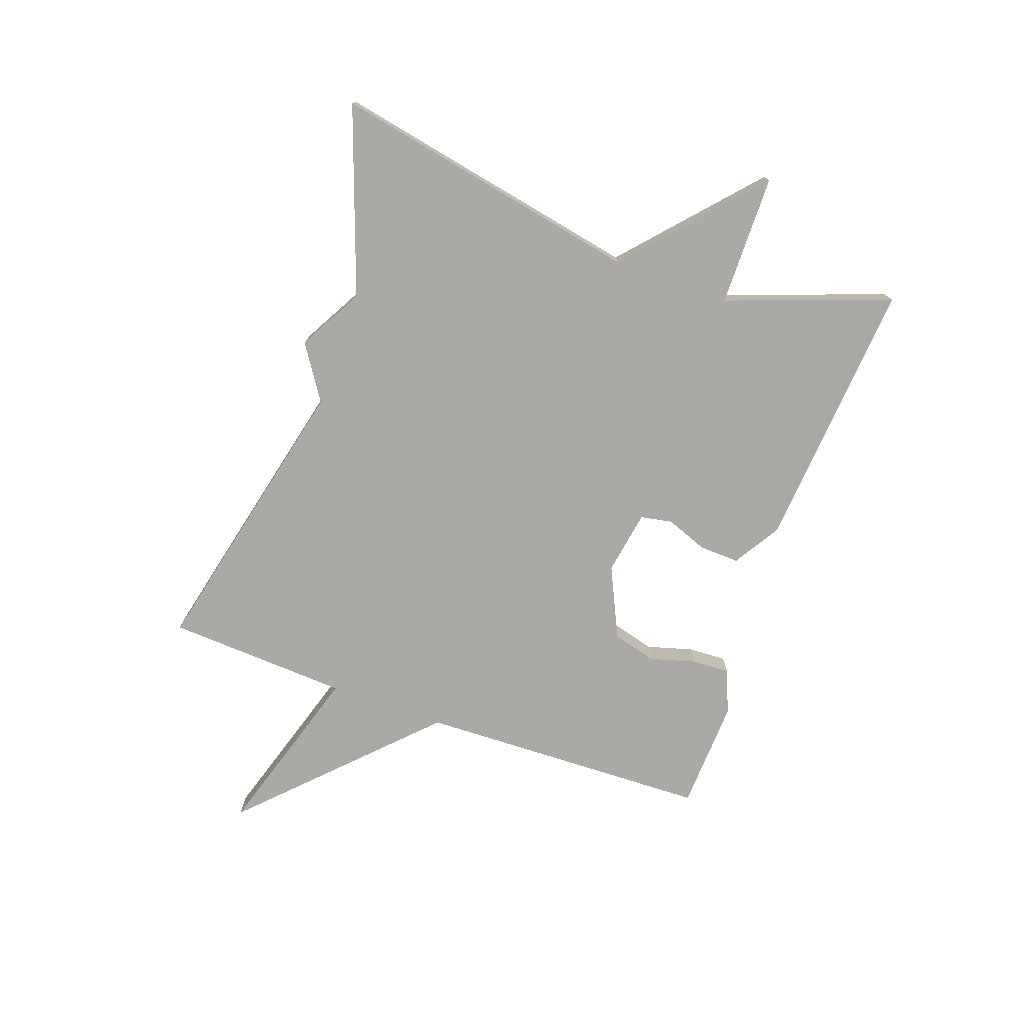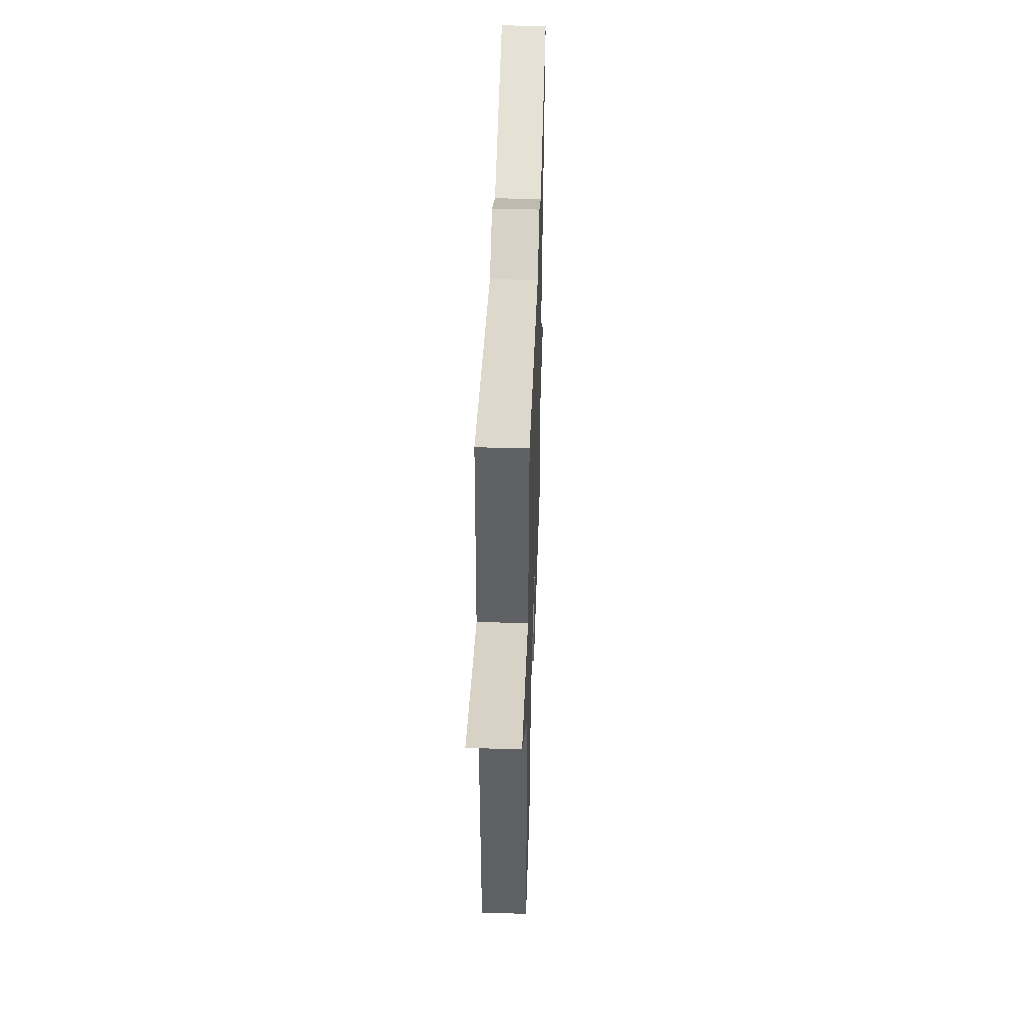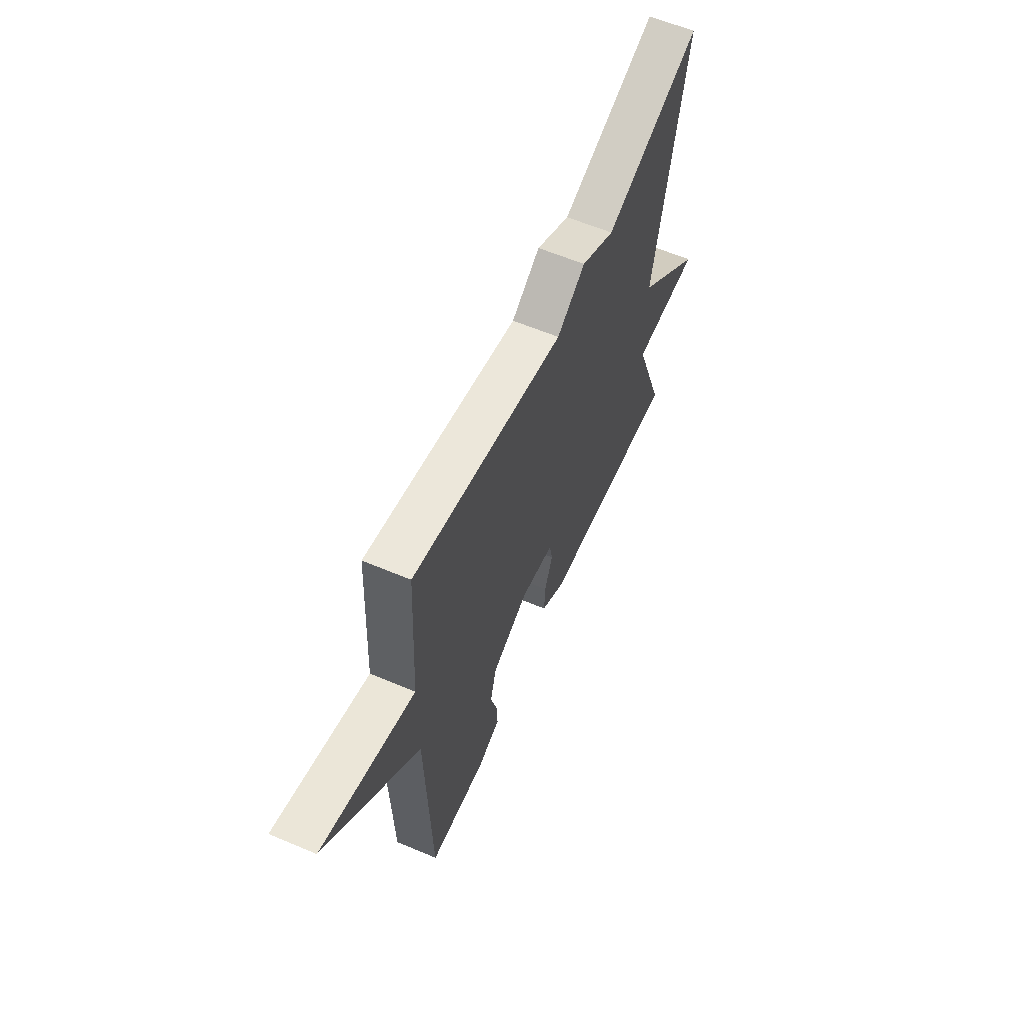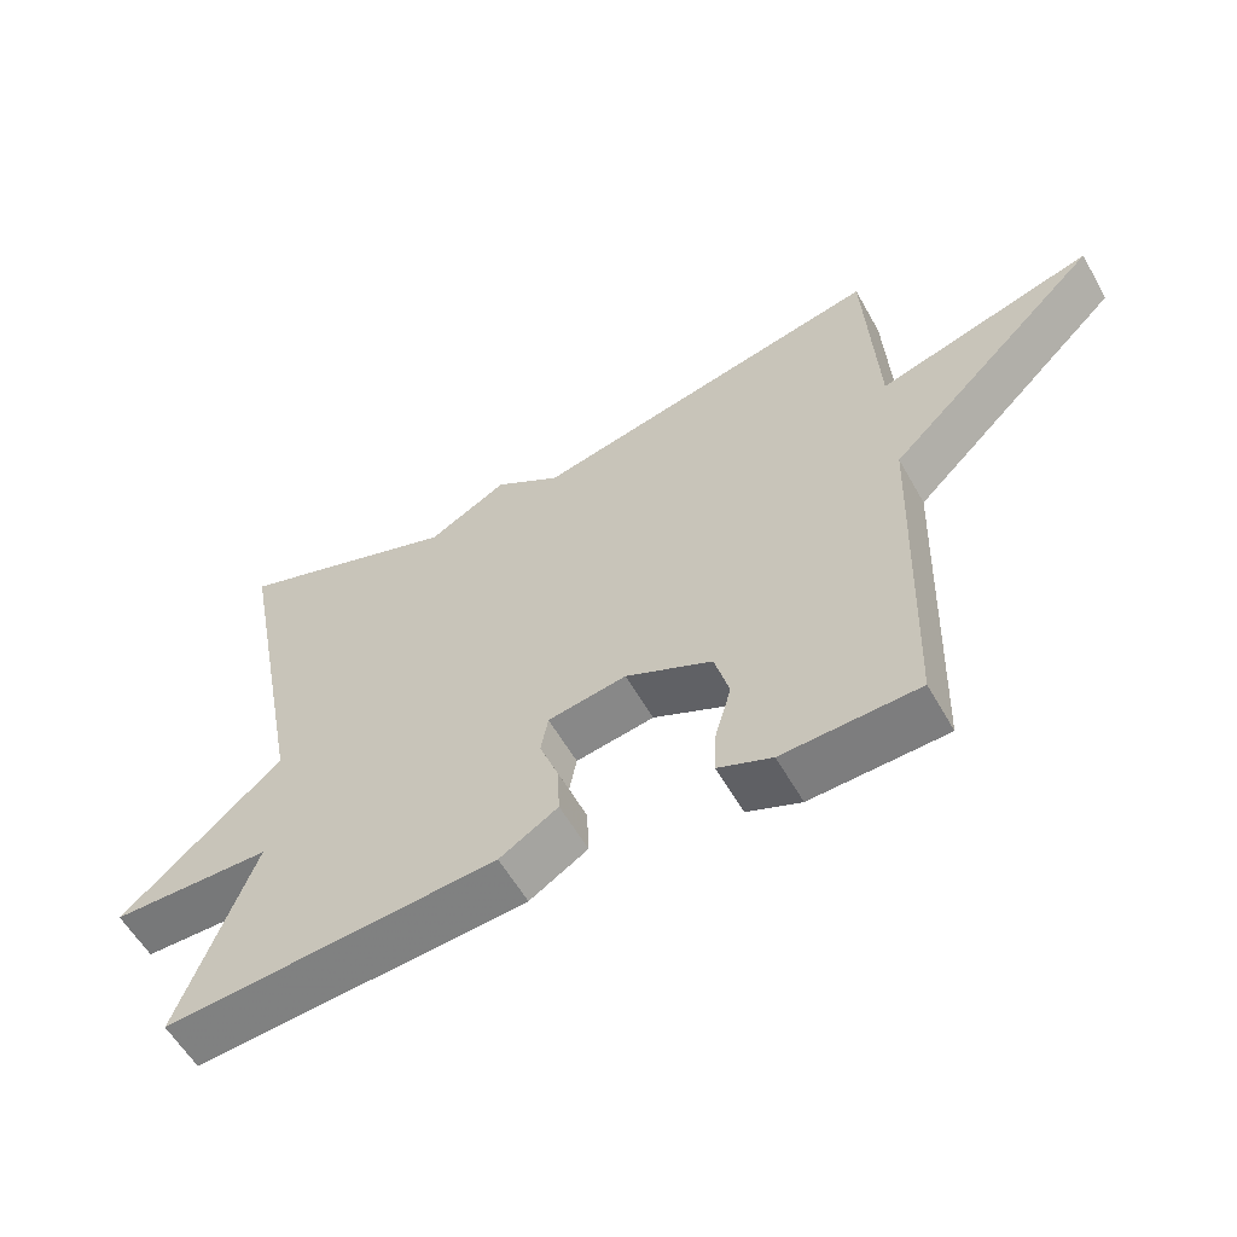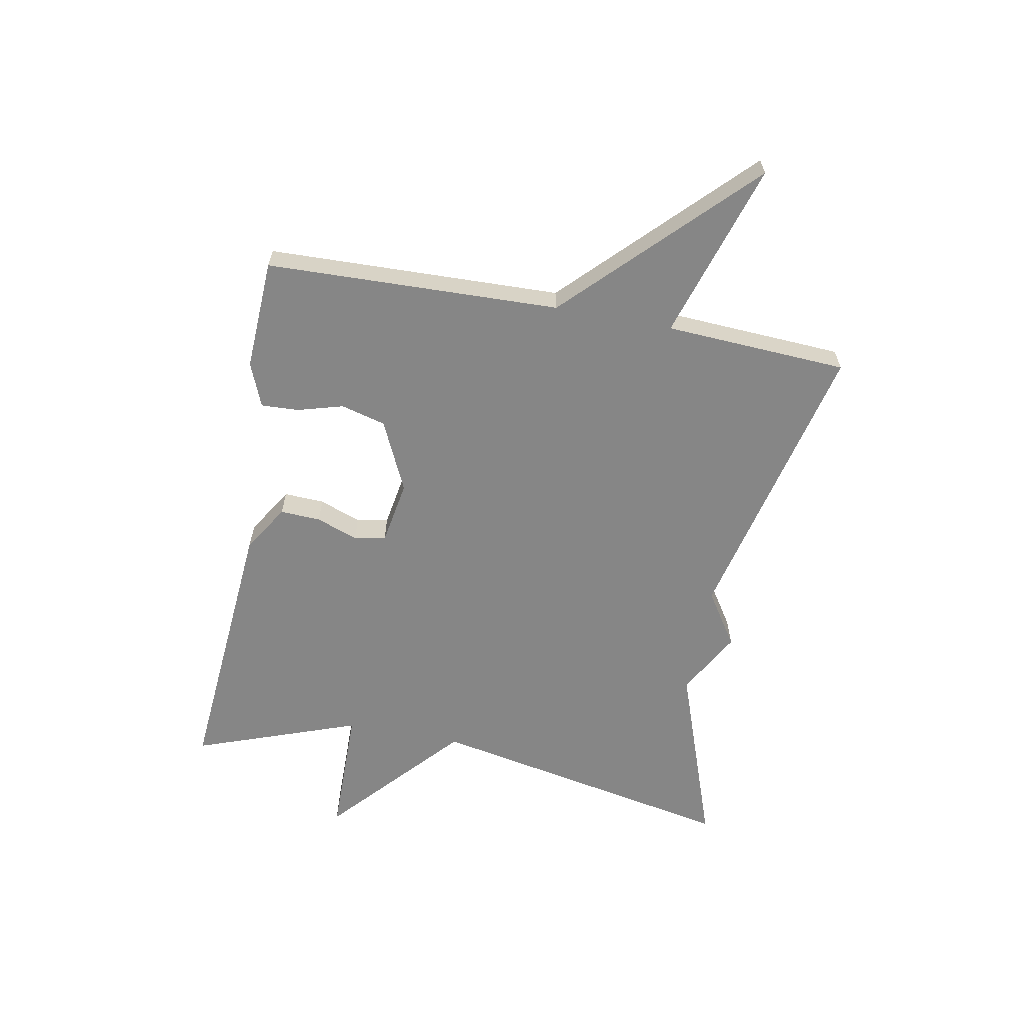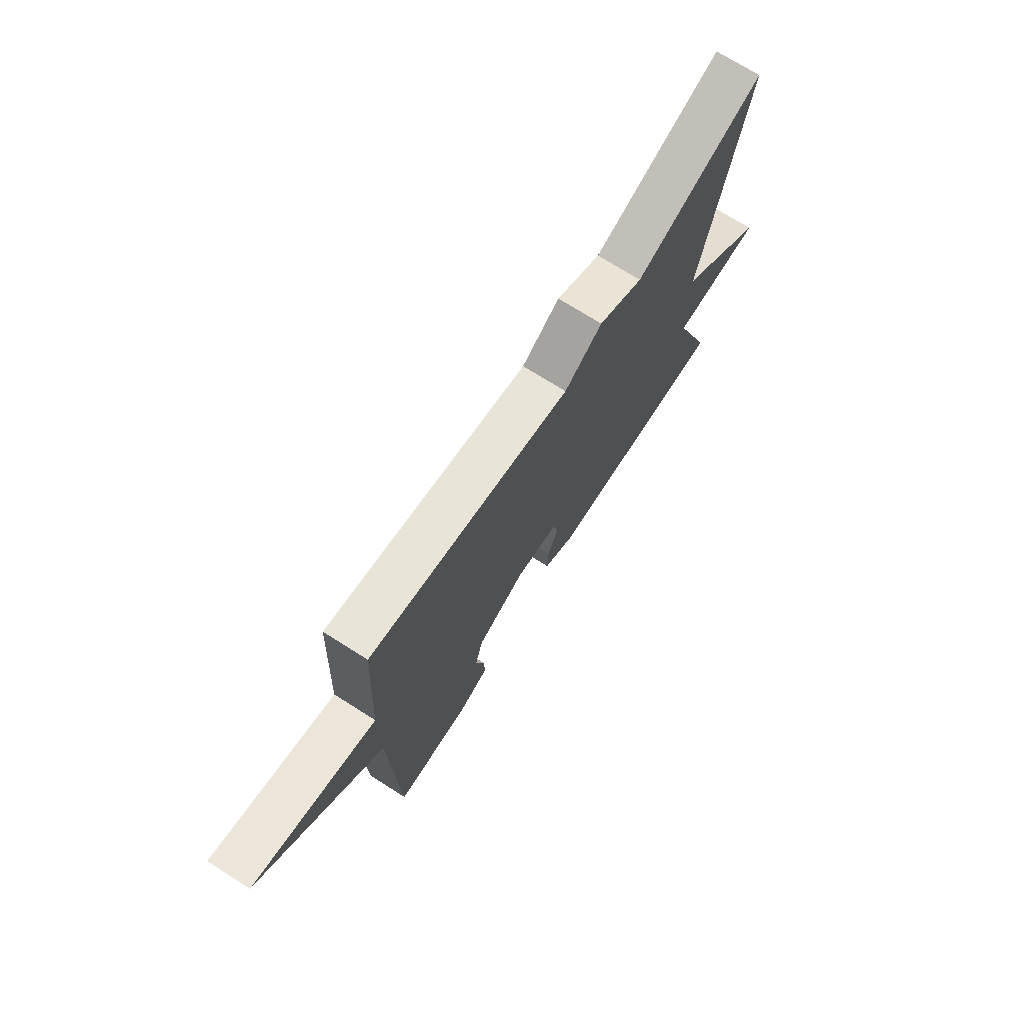
<metadata>
{"format":"obj","ext":"obj","renderer":"f3d","projection":"perspective","resolution":1024,"background":"white","views":[{"elev":-75.5,"azim":70.3,"up":"+Y"},{"elev":44.1,"azim":-88.2,"up":"+Z"},{"elev":60.5,"azim":-66.6,"up":"+Z"},{"elev":-57.8,"azim":-150.8,"up":"+Z"},{"elev":-62.2,"azim":-100.8,"up":"+Y"},{"elev":72.4,"azim":-57.7,"up":"+Z"}]}
</metadata>
<code>
v 0.5 0.07 -0.5
v 0.043 0.07 -0.465
v -0.037 0.07 -0.416
v -0.034 0.07 -0.348
v -0.008 0.07 -0.278
v -0.018 0.07 -0.225
v -0.126 0.07 -0.207
v -0.245 0.07 -0.263
v -0.265 0.07 -0.338
v -0.243 0.07 -0.415
v -0.24 0.07 -0.478
v -0.314 0.07 -0.508
v -0.5 0.07 -0.5
v -0.516 0.07 -0.007
v -0.813 0.07 0.284
v -0.516 0.07 0.193
v -0.5 0.07 0.5
v -0.012 0.07 0.388
v 0.079 0.07 0.448
v 0.188 0.07 0.388
v 0.5 0.07 0.5
v 0.399 0.07 -0.023
v 0.62 0.07 -0.22
v 0.399 0.07 -0.223
v 0.5 0 -0.5
v 0.043 0 -0.465
v -0.037 0 -0.416
v -0.034 0 -0.348
v -0.008 0 -0.278
v -0.018 0 -0.225
v -0.126 0 -0.207
v -0.245 0 -0.263
v -0.265 0 -0.338
v -0.243 0 -0.415
v -0.24 0 -0.478
v -0.314 0 -0.508
v -0.5 0 -0.5
v -0.516 0 -0.007
v -0.813 0 0.284
v -0.516 0 0.193
v -0.5 0 0.5
v -0.012 0 0.388
v 0.079 0 0.448
v 0.188 0 0.388
v 0.5 0 0.5
v 0.399 0 -0.023
v 0.62 0 -0.22
v 0.399 0 -0.223
f 22 23 24
f 20 21 22
f 20 22 24
f 19 20 24
f 18 19 24
f 18 24 1
f 17 18 1
f 16 17 1
f 14 15 16
f 13 14 16
f 12 13 16
f 11 12 16
f 10 11 16
f 9 10 16
f 8 9 16
f 7 8 16
f 6 7 16
f 3 4 5
f 2 3 5
f 1 2 5
f 1 5 6
f 1 6 16
f 48 47 46
f 46 45 44
f 48 46 44
f 48 44 43
f 48 43 42
f 25 48 42
f 25 42 41
f 25 41 40
f 40 39 38
f 40 38 37
f 40 37 36
f 40 36 35
f 40 35 34
f 40 34 33
f 40 33 32
f 40 32 31
f 40 31 30
f 29 28 27
f 29 27 26
f 29 26 25
f 30 29 25
f 40 30 25
f 1 25 26 2
f 2 26 27 3
f 3 27 28 4
f 4 28 29 5
f 5 29 30 6
f 6 30 31 7
f 7 31 32 8
f 8 32 33 9
f 9 33 34 10
f 10 34 35 11
f 11 35 36 12
f 12 36 37 13
f 13 37 38 14
f 14 38 39 15
f 15 39 40 16
f 16 40 41 17
f 17 41 42 18
f 18 42 43 19
f 19 43 44 20
f 20 44 45 21
f 21 45 46 22
f 22 46 47 23
f 23 47 48 24
f 24 48 25 1

</code>
